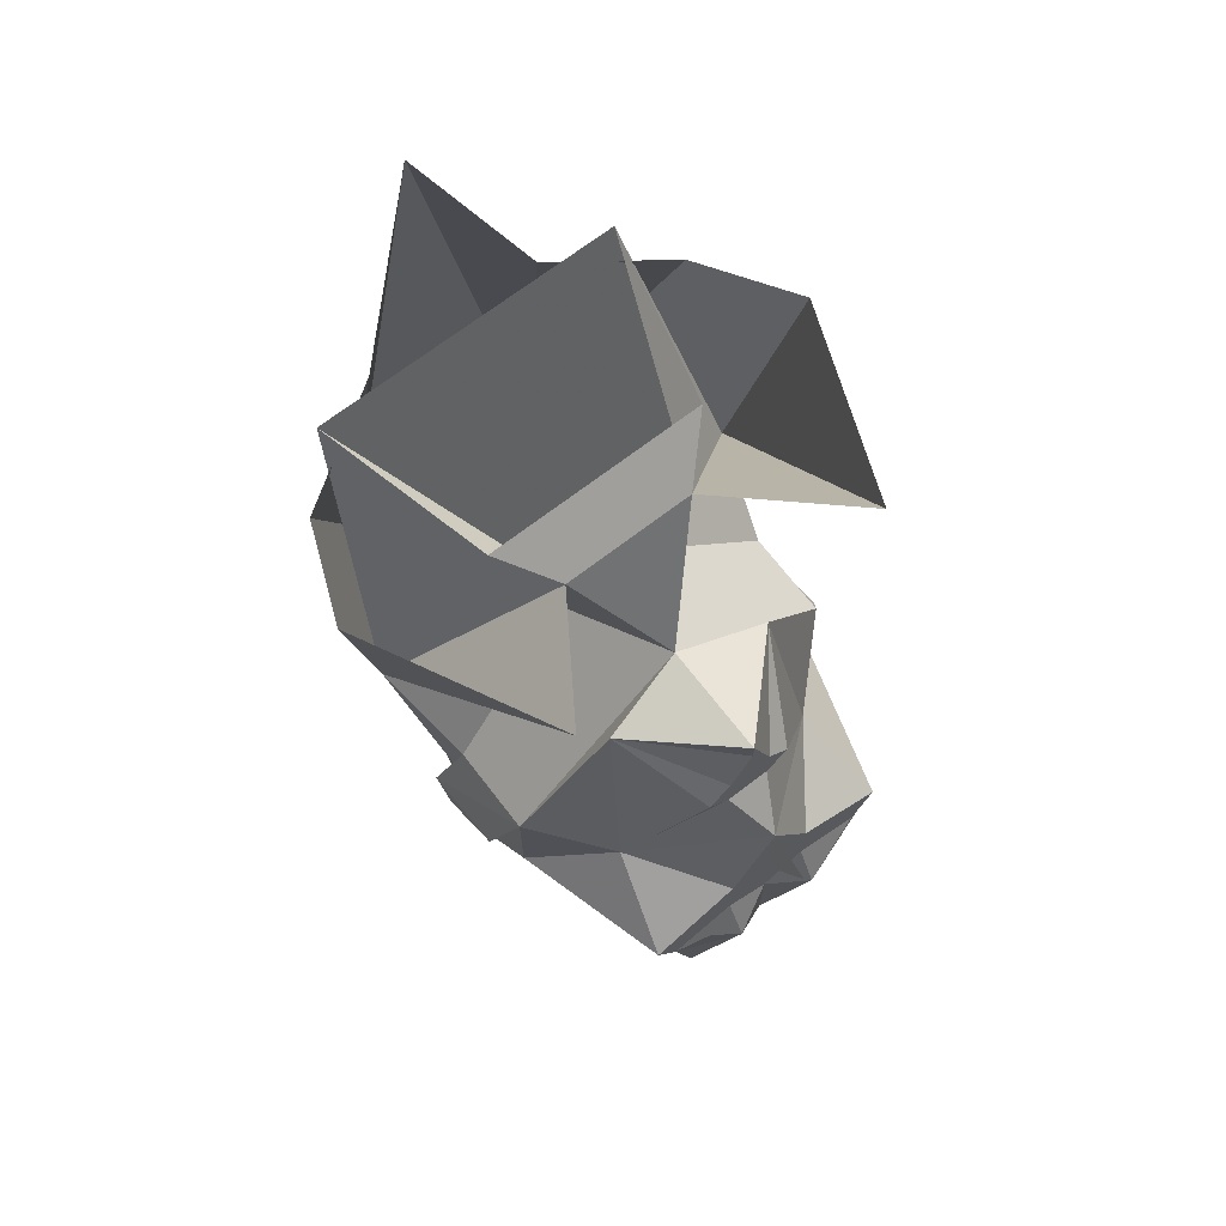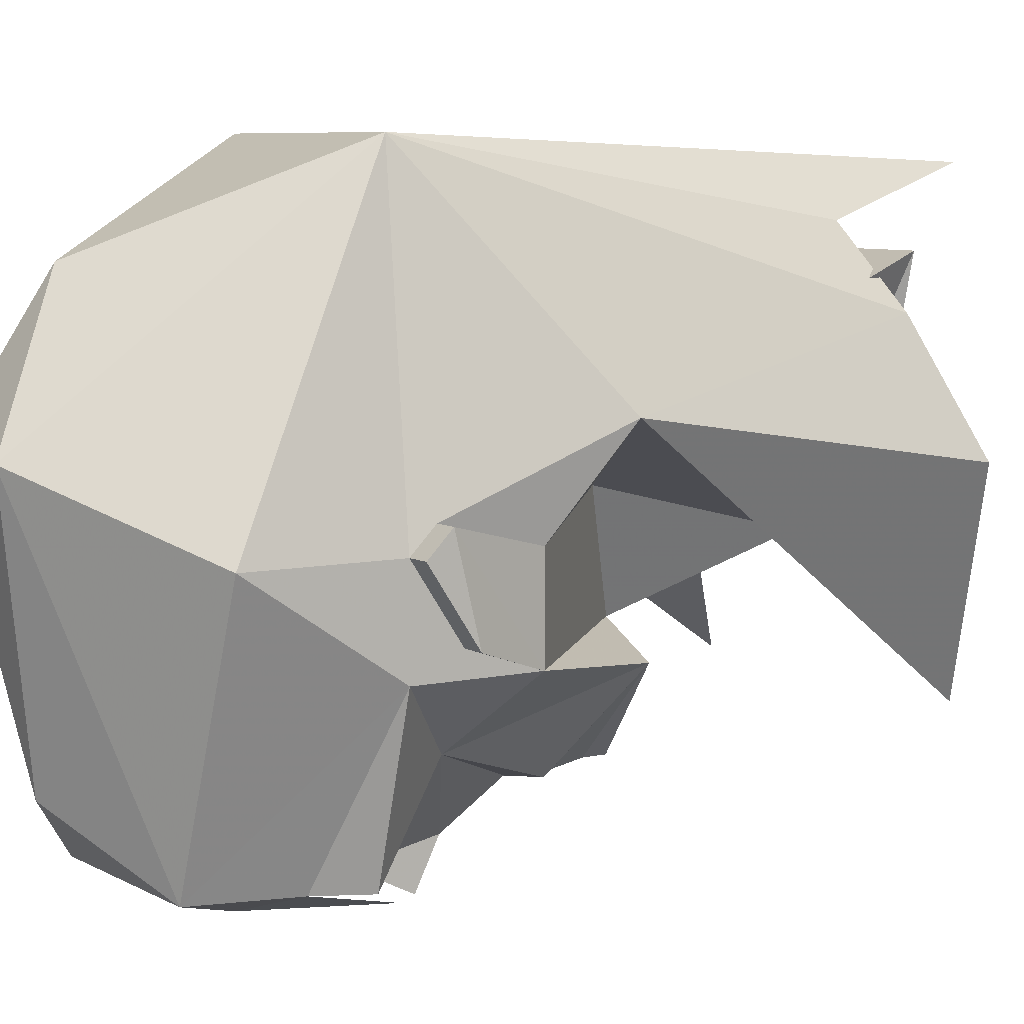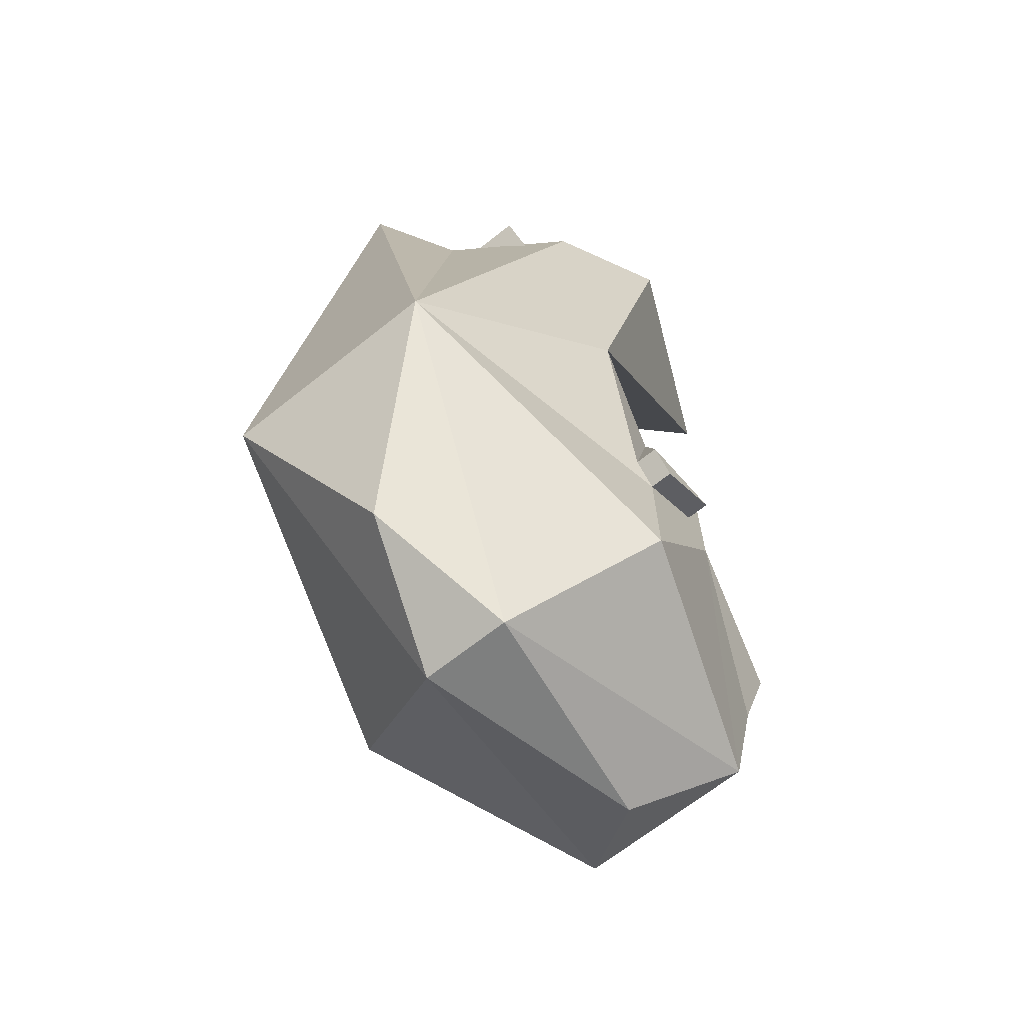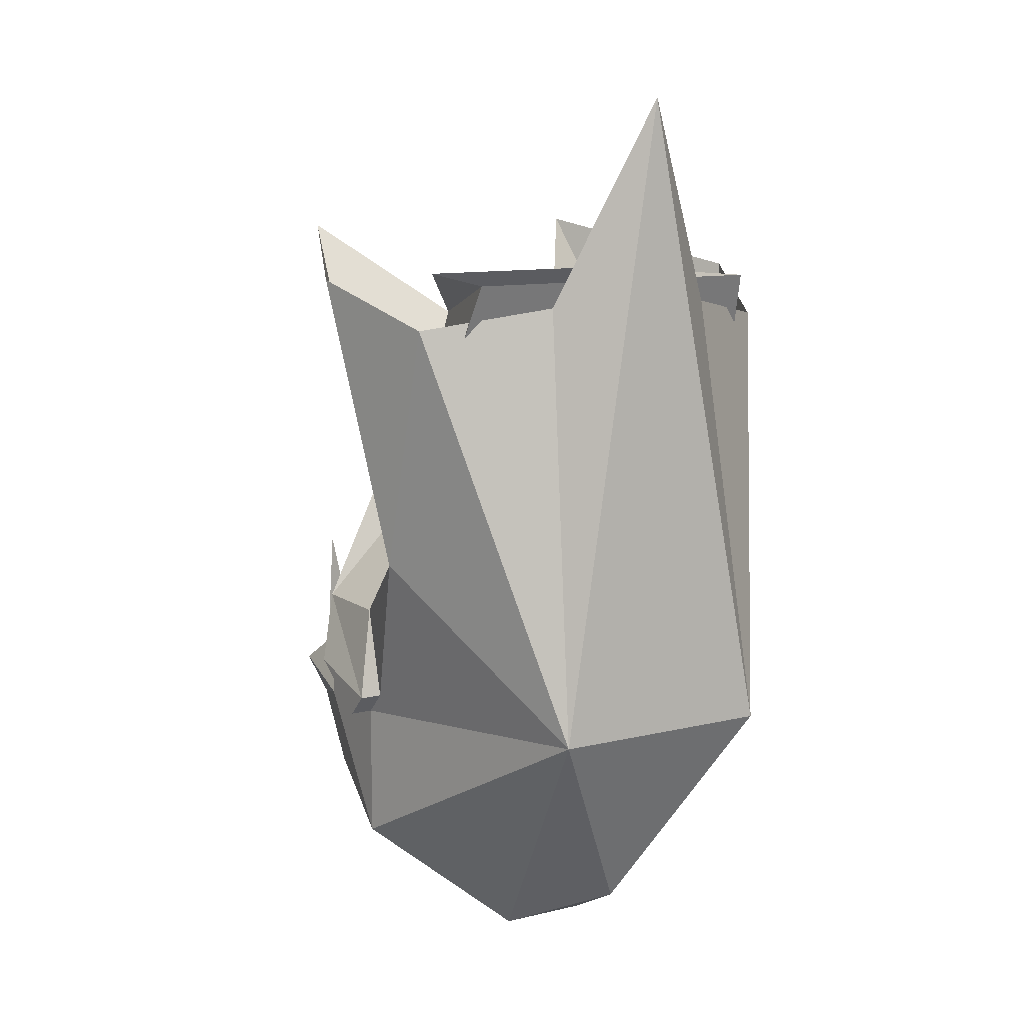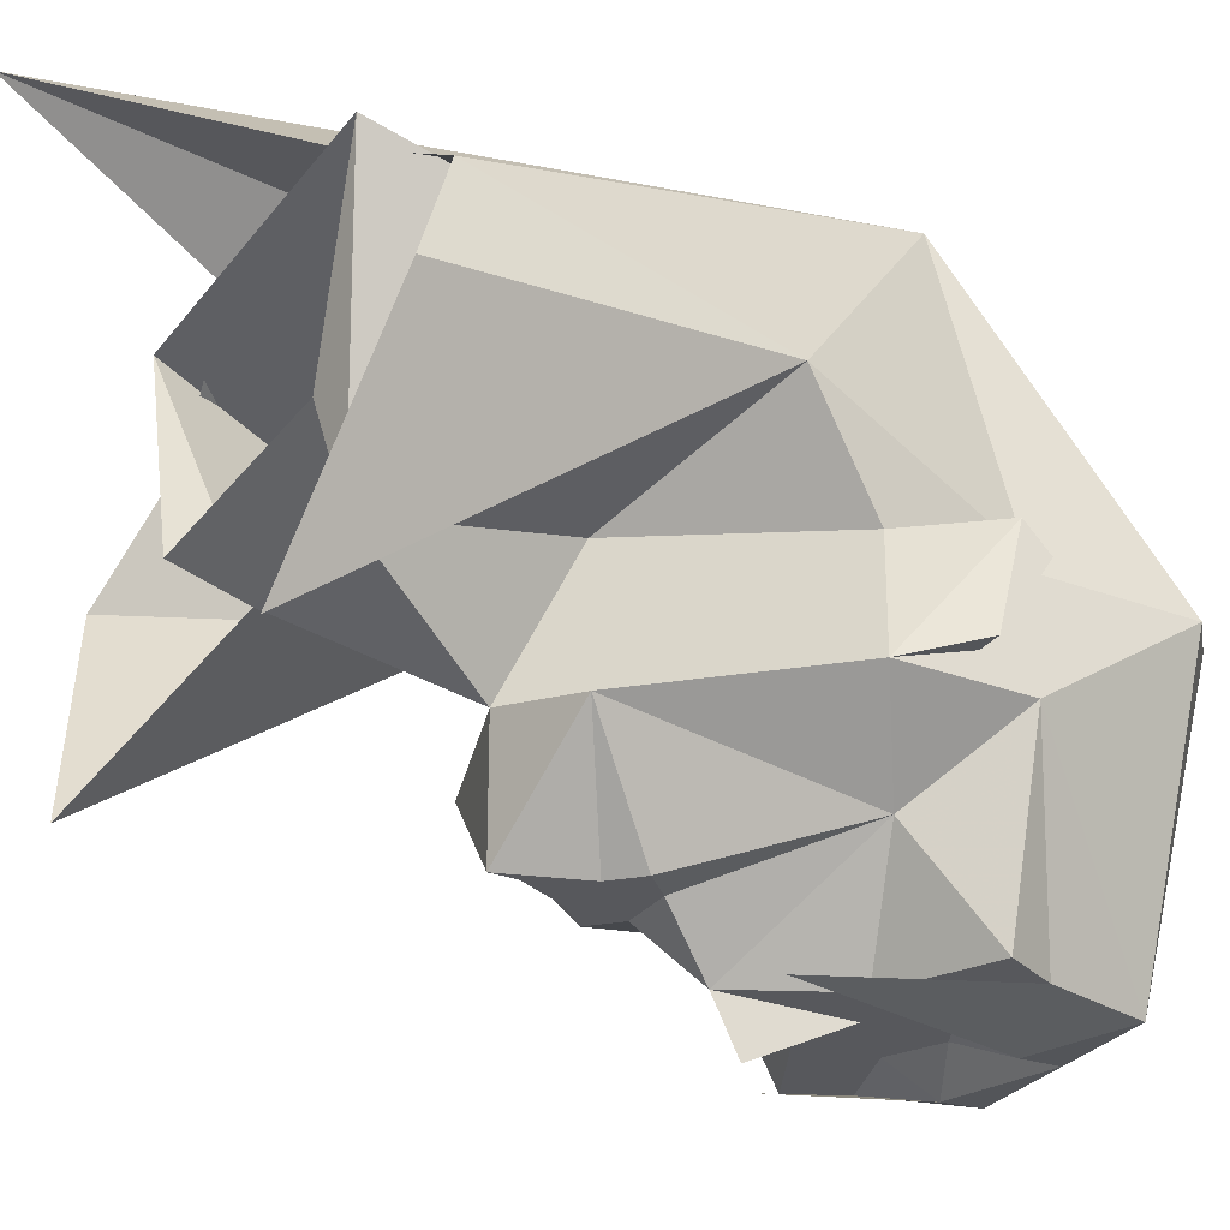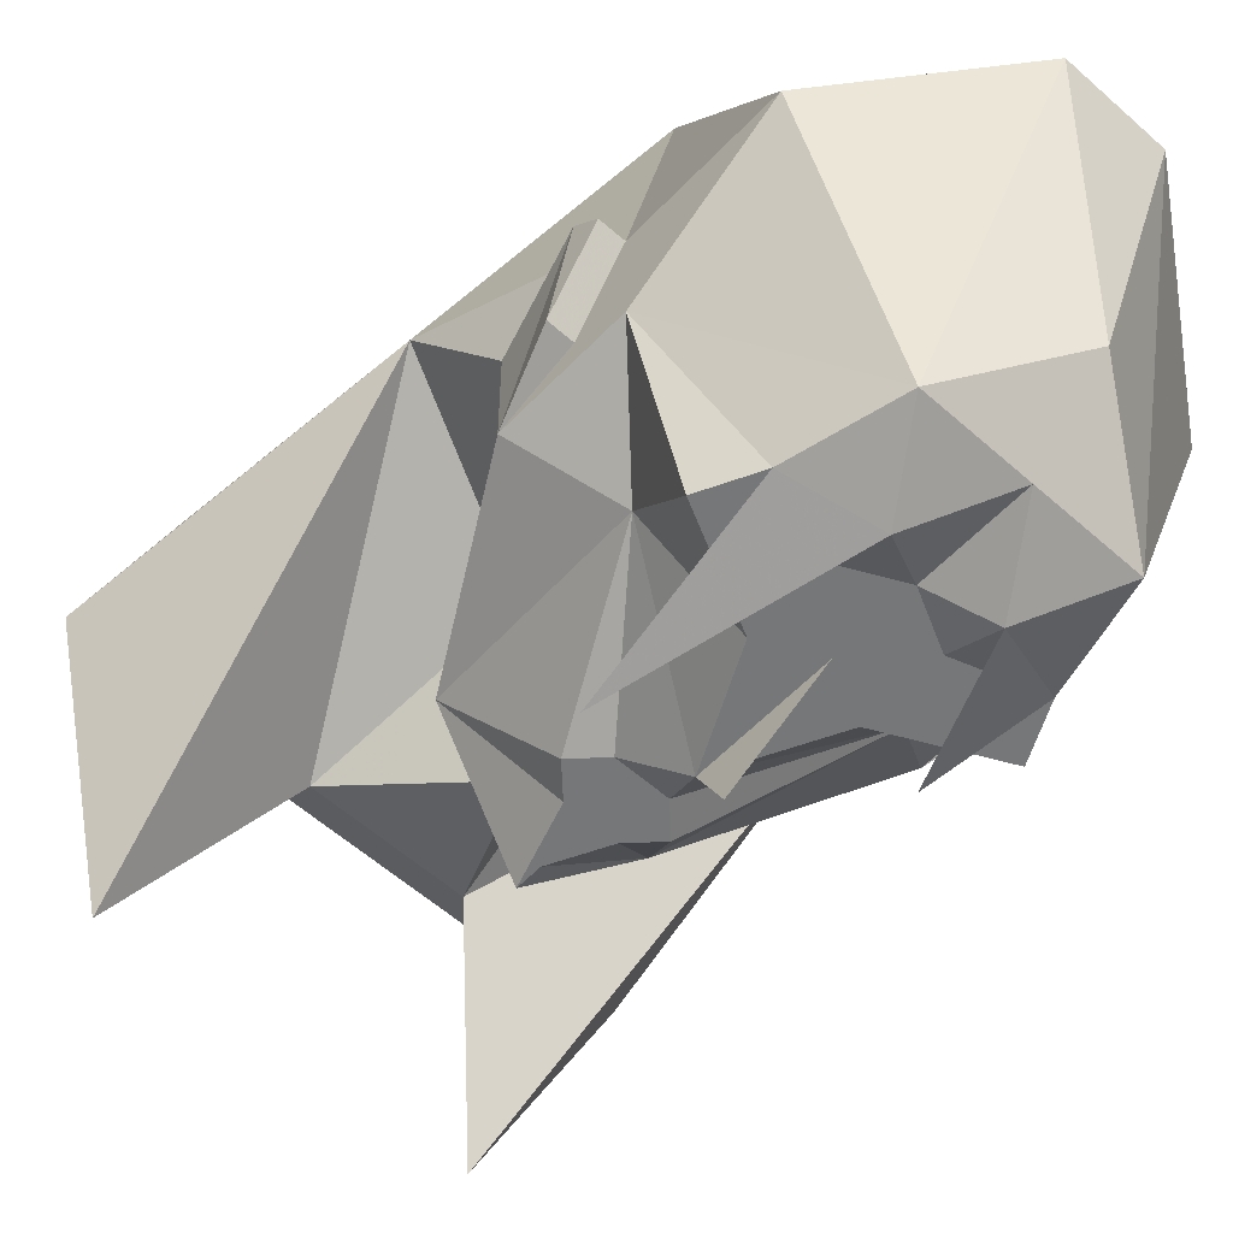
<metadata>
{"format":"obj","ext":"obj","renderer":"f3d","projection":"perspective","resolution":1024,"background":"white","views":[{"elev":69.4,"azim":142.4,"up":"+Y"},{"elev":7.0,"azim":56.8,"up":"+Z"},{"elev":-67.3,"azim":38.6,"up":"+Y"},{"elev":10.6,"azim":-31.3,"up":"+Y"},{"elev":-28.4,"azim":-119.5,"up":"+Z"},{"elev":-57.0,"azim":-42.8,"up":"+Z"}]}
</metadata>
<code>
v 0.01562 -1.445 -0.2266
v 0.04688 -1.461 -0.2266
v 0.007812 -1.453 -0.2266
v 0 -1.453 -0.2266
v 0 -1.414 -0.2266
v 0.03906 -1.438 -0.1953
v 0.0625 -1.461 -0.1719
v 0.03906 -1.477 -0.2266
v 0.01562 -1.469 -0.2266
v 0.01562 -1.461 -0.2266
v 0 -1.477 -0.2266
v -0.01562 -1.469 -0.2266
v -0.01562 -1.461 -0.2266
v -0.007812 -1.453 -0.2266
v -0.01562 -1.445 -0.2266
v 0 -1.422 -0.2422
v 0.03906 -1.297 -0.1328
v 0.05469 -1.297 -0.07031
v 0.02344 -1.312 -0.1484
v -0.03906 -1.297 -0.1328
v -0.02344 -1.312 -0.1484
v -0.05469 -1.297 -0.07031
v -0.07031 -1.398 -0.1094
v 0.07031 -1.398 -0.1094
v 0.01562 -1.375 -0.1328
v 0 -1.359 -0.1719
v -0.01562 -1.375 -0.1328
v -0.05469 -1.281 -0.1953
v -0.08594 -1.297 -0.125
v -0.07031 -1.312 -0.08594
v -0.03906 -1.453 -0.03906
v -0.03125 -1.305 -0.0625
v 0 -1.234 -0.04688
v 0.03906 -1.453 -0.03906
v 0.03125 -1.305 -0.0625
v 0.07031 -1.312 -0.08594
v 0.08594 -1.297 -0.125
v 0.05469 -1.281 -0.1953
v 0.07031 -1.445 -0.1641
v 0.07031 -1.453 -0.1328
v 0.07031 -1.461 -0.1406
v 0.0625 -1.461 -0.1406
v 0.0625 -1.445 -0.1641
v 0.0625 -1.422 -0.1719
v 0.0625 -1.422 -0.1406
v 0.0625 -1.453 -0.1328
v 0.0625 -1.508 -0.1406
v 0.03125 -1.367 -0.1797
v -0.07031 -1.461 -0.1406
v -0.07031 -1.453 -0.1328
v -0.07031 -1.445 -0.1641
v -0.0625 -1.461 -0.1406
v -0.0625 -1.453 -0.1328
v -0.0625 -1.422 -0.1406
v -0.0625 -1.422 -0.1719
v -0.0625 -1.445 -0.1641
v -0.0625 -1.508 -0.1406
v -0.03125 -1.367 -0.1797
v -0.03906 -1.438 -0.1953
v -0.0625 -1.461 -0.1719
v -0.03125 -1.508 -0.2266
v -0.01562 -1.547 -0.1172
v 0 -1.523 -0.07031
v 0.01562 -1.547 -0.1172
v 0.03125 -1.508 -0.2266
v 0.01562 -1.484 -0.2344
v 0 -1.508 -0.2266
v -0.01562 -1.484 -0.2344
v -0.03906 -1.477 -0.2266
v -0.04688 -1.461 -0.2266
v -0.007812 -1.398 -0.2109
v 0.007812 -1.398 -0.2109
v 0.01562 -1.391 -0.2109
v 0.007812 -1.383 -0.2109
v 0 -1.367 -0.2109
v 0 -1.359 -0.2109
v -0.007812 -1.383 -0.2109
v -0.01562 -1.391 -0.2109
v 0 -1.391 -0.2109
v 0 -1.531 -0.2031
v -0.03125 -1.414 -0.2344
v 0.03125 -1.445 -0.2344
f 1 2 3
f 2 10 3
f 13 70 14
f 14 70 15
f 1 3 4
f 1 4 5
f 1 5 6
f 1 6 2
f 2 8 9
f 2 9 10
f 3 10 9
f 3 9 4
f 4 9 11
f 4 11 12
f 4 12 13
f 4 13 14
f 4 14 15
f 4 15 5
f 4 5 16
f 4 16 5
f 19 25 26
f 19 26 21
f 21 26 27
f 39 40 41
f 39 41 42
f 39 42 43
f 39 43 44
f 39 44 40
f 40 44 45
f 40 45 46
f 40 46 41
f 41 46 42
f 44 6 48
f 44 48 26
f 44 26 45
f 45 26 25
f 49 50 51
f 49 51 52
f 49 52 53
f 49 53 50
f 50 53 54
f 50 54 55
f 50 55 51
f 51 55 56
f 51 56 52
f 54 27 26
f 54 26 55
f 55 26 58
f 55 58 59
f 8 66 9
f 9 66 11
f 11 68 12
f 12 68 69
f 12 69 70
f 12 70 13
f 15 70 59
f 15 59 5
f 5 59 71
f 5 71 72
f 5 72 6
f 6 72 73
f 6 73 48
f 48 73 74
f 48 74 75
f 48 75 76
f 48 76 26
f 26 76 58
f 58 76 77
f 58 77 78
f 58 78 59
f 59 78 71
f 74 77 75
f 75 77 76
f 2 6 7
f 2 7 8
f 19 24 25
f 21 27 23
f 21 23 28
f 28 23 29
f 29 23 30
f 30 23 31
f 30 31 32
f 32 31 33
f 33 31 34
f 33 34 35
f 35 34 36
f 36 34 24
f 36 24 37
f 37 24 38
f 38 24 19
f 42 46 34
f 42 34 47
f 42 47 43
f 43 47 7
f 43 7 44
f 44 7 6
f 45 25 24
f 45 24 46
f 46 24 34
f 52 56 57
f 52 57 31
f 52 31 53
f 53 31 23
f 53 23 54
f 54 23 27
f 55 59 60
f 55 60 56
f 56 60 57
f 57 60 61
f 57 61 62
f 57 62 31
f 31 62 63
f 31 63 34
f 34 63 64
f 34 64 47
f 47 64 65
f 47 65 7
f 7 65 8
f 8 65 66
f 11 66 67
f 11 67 68
f 65 80 67
f 65 67 66
f 80 65 64
f 80 64 62
f 80 62 61
f 80 61 67
f 67 61 68
f 68 61 69
f 68 69 81
f 62 64 63
f 60 70 69
f 60 69 61
f 70 60 59
f 82 8 66
f 17 18 19
f 17 19 20
f 20 19 21
f 20 21 22
f 22 21 23
f 22 23 24
f 22 24 18
f 18 24 19
f 71 78 79
f 71 79 72
f 72 79 73
f 73 79 74
f 74 79 77
f 78 77 79

</code>
